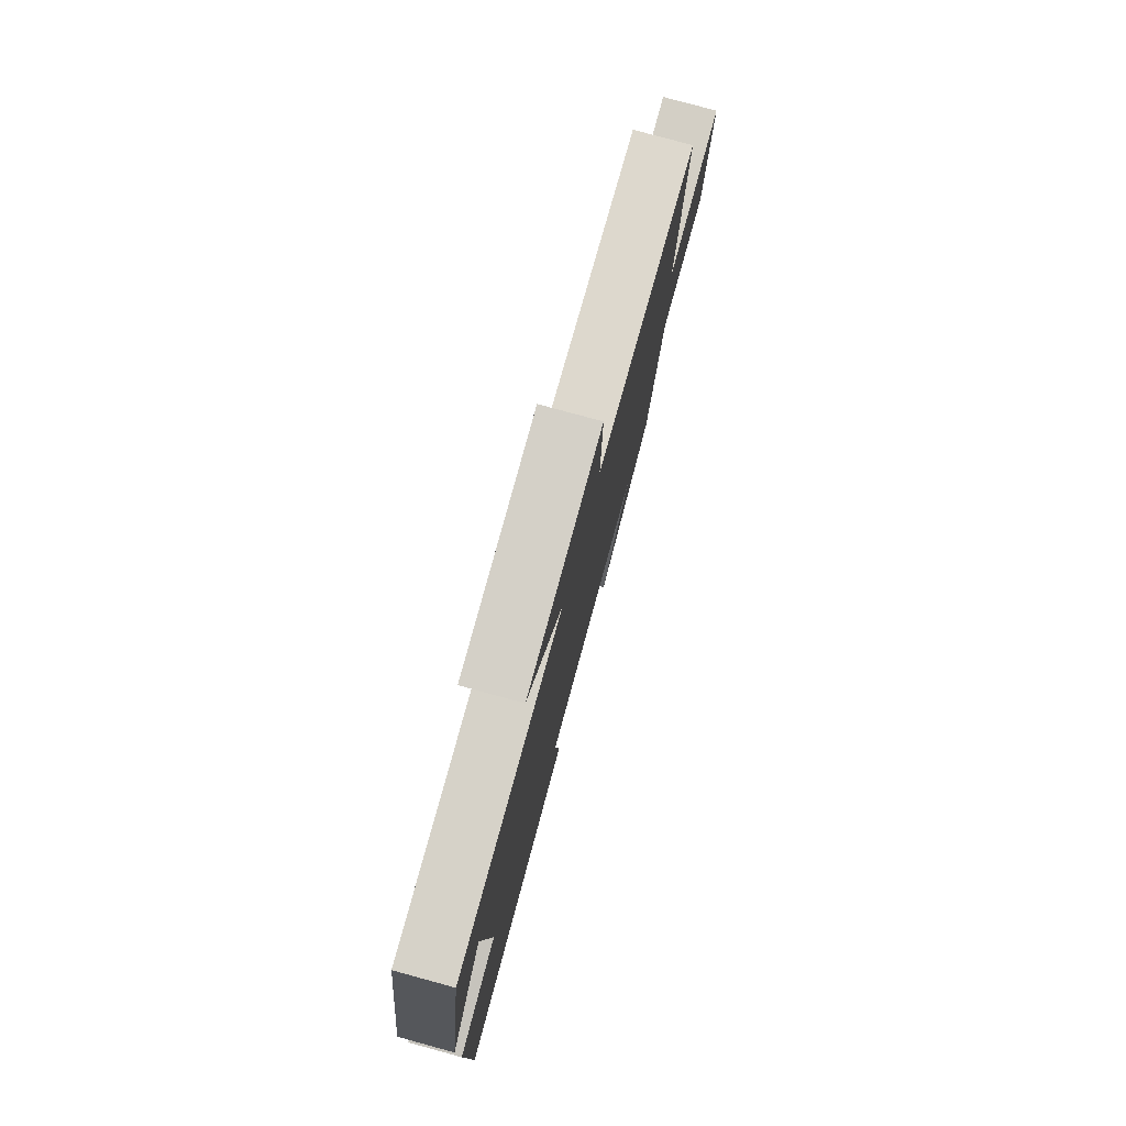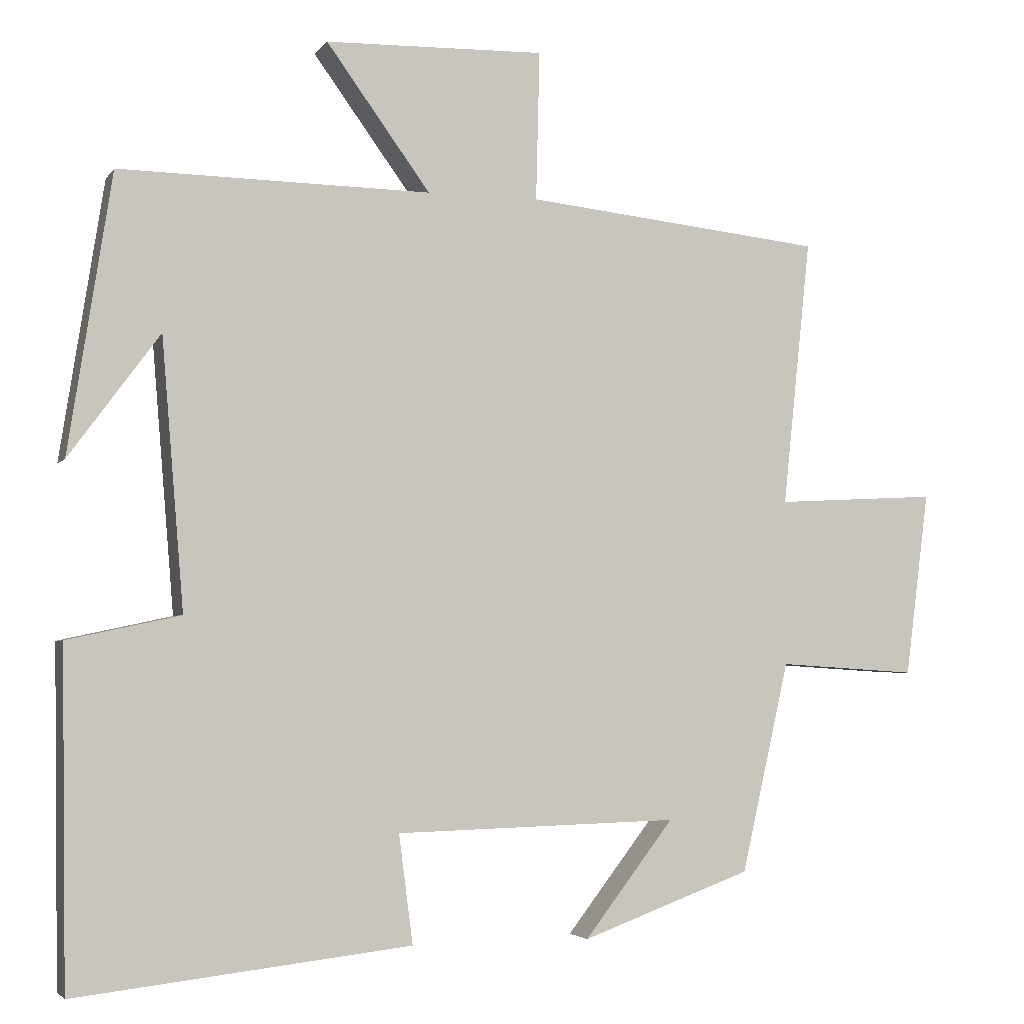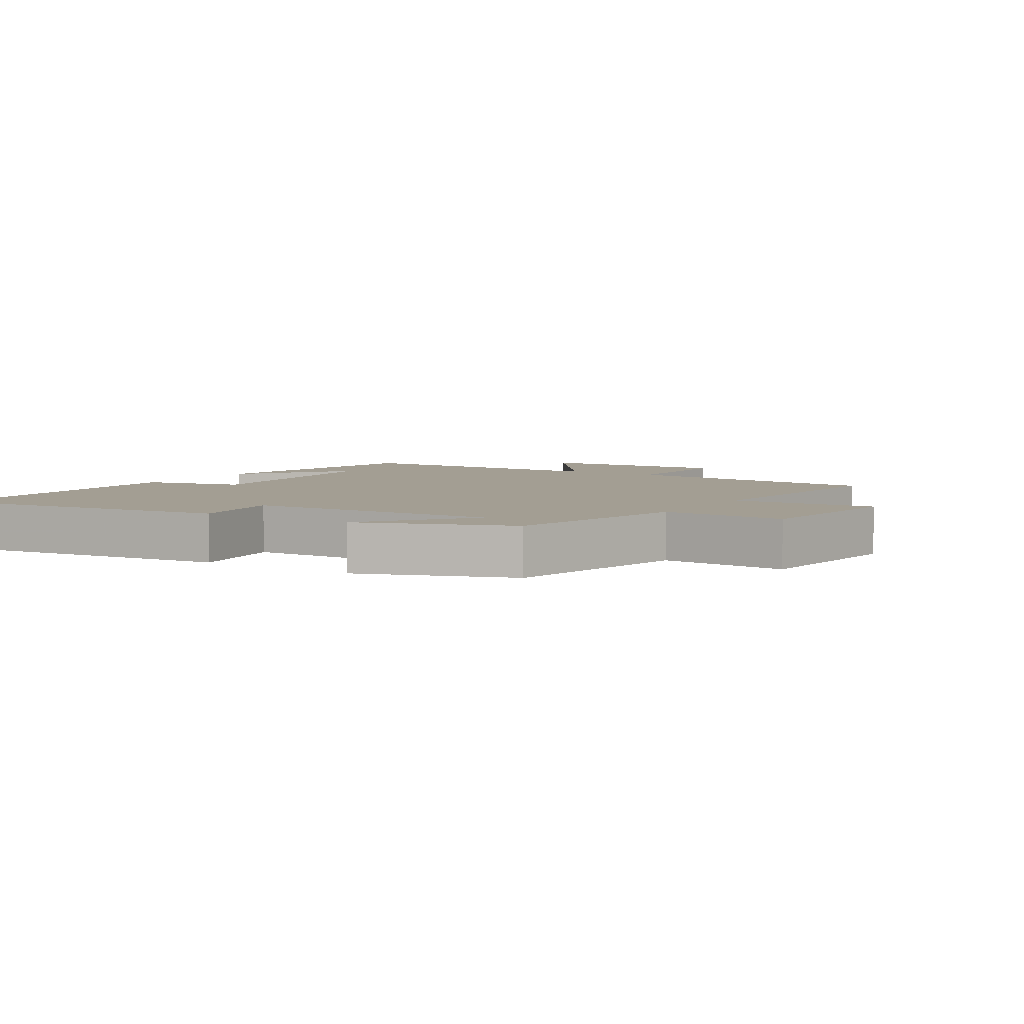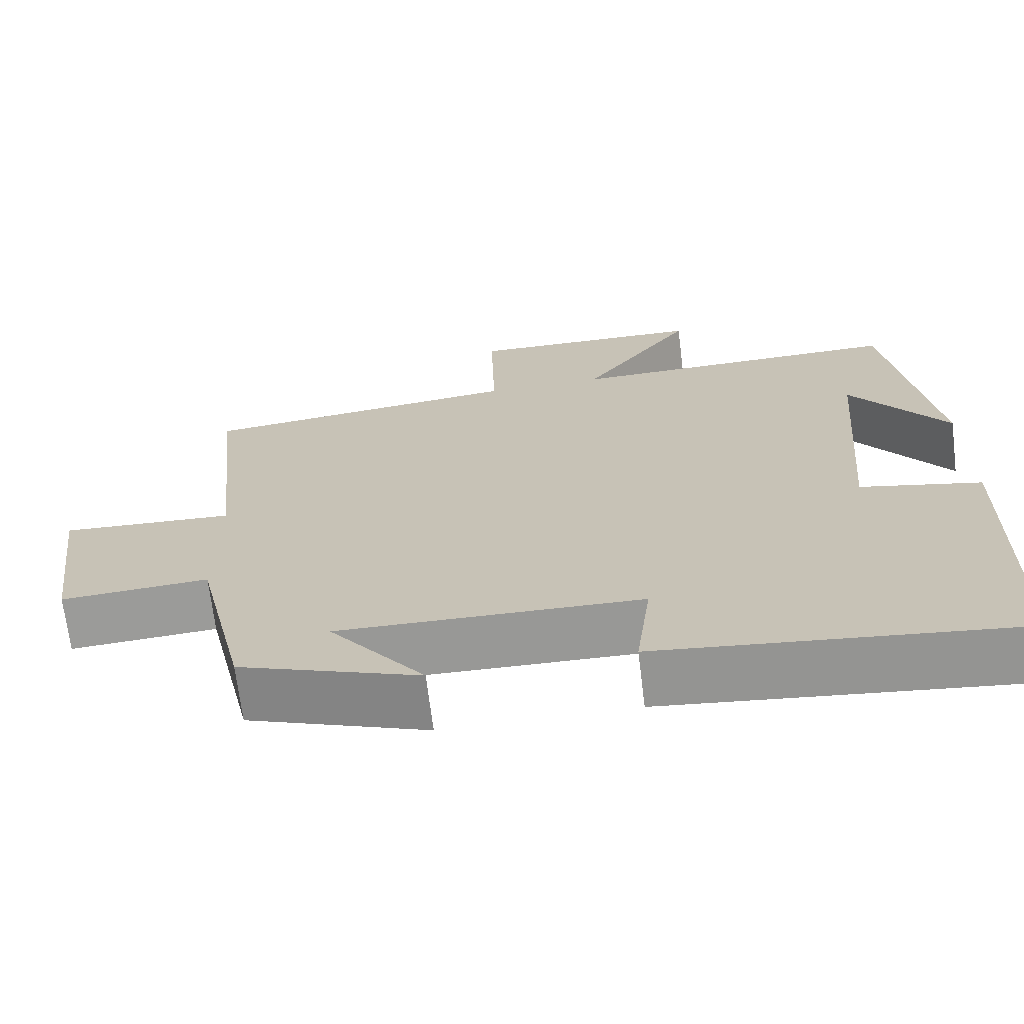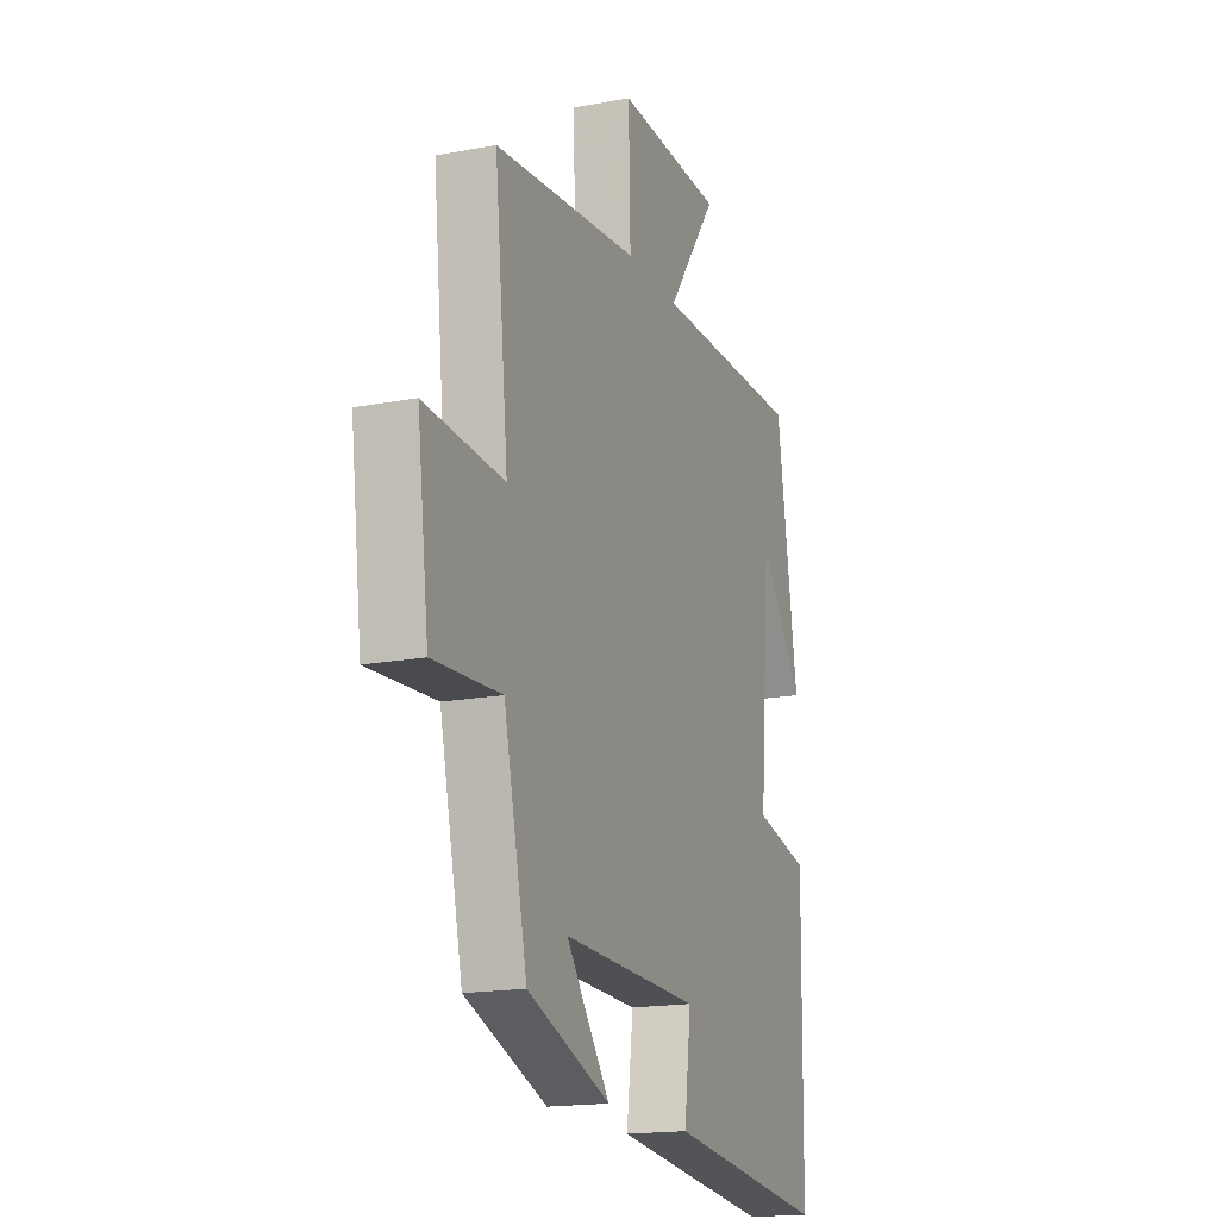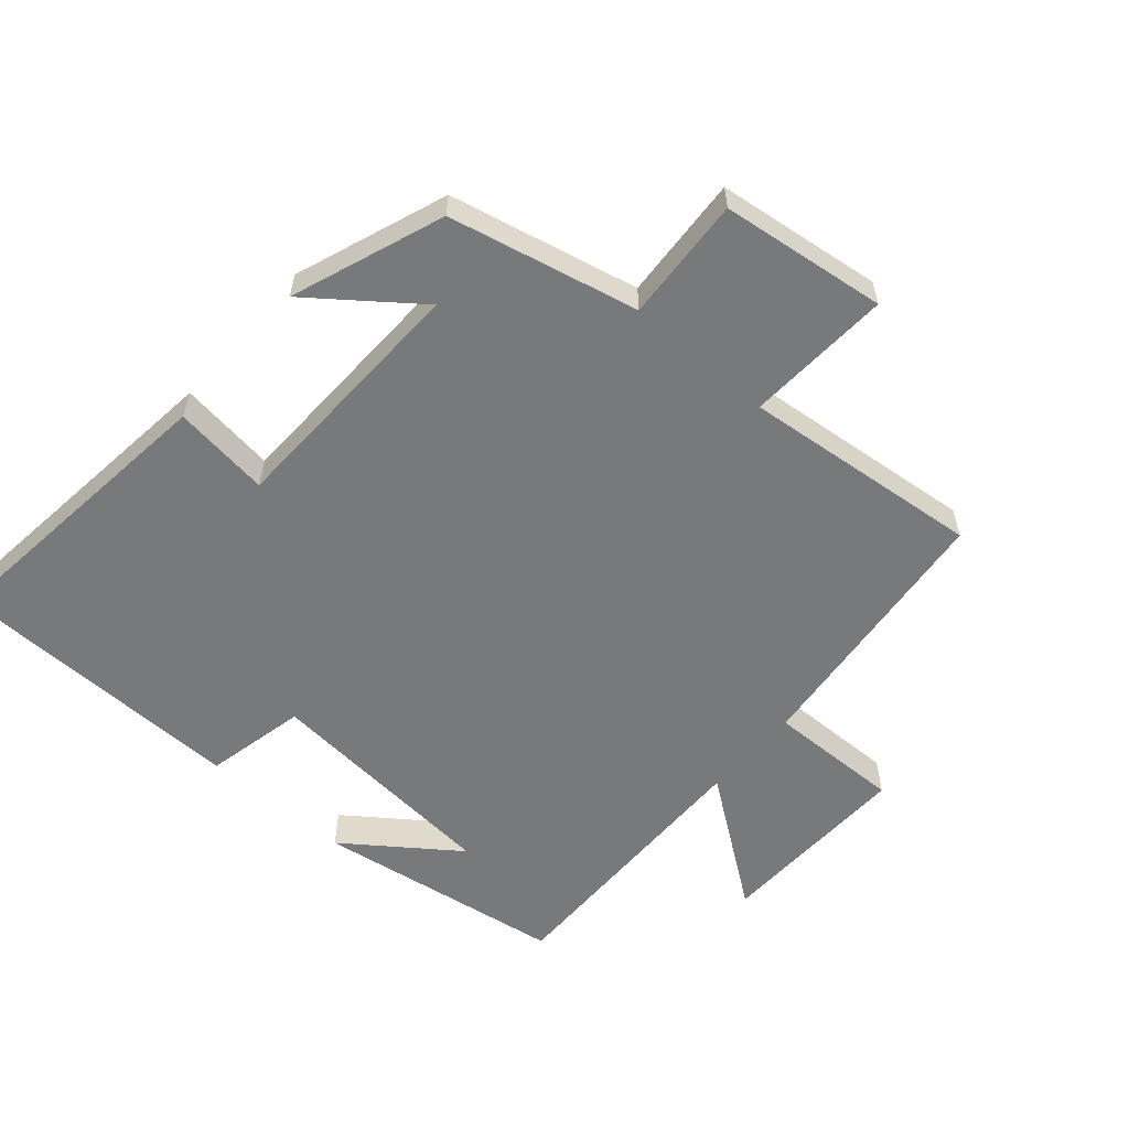
<metadata>
{"format":"obj","ext":"obj","renderer":"f3d","projection":"perspective","resolution":1024,"background":"white","views":[{"elev":78.4,"azim":105.3,"up":"+Z"},{"elev":-3.5,"azim":161.7,"up":"+Z"},{"elev":5.2,"azim":-148.0,"up":"+Y"},{"elev":-68.8,"azim":7.0,"up":"+Z"},{"elev":-17.2,"azim":-69.3,"up":"+Z"},{"elev":-57.7,"azim":-131.1,"up":"+Y"}]}
</metadata>
<code>
v -0.435 0.07 -0.416
v -0.5 0.07 -0.131
v -0.688 0.07 -0.143
v -0.72 0.07 0.107
v -0.5 0.07 0.095
v -0.538 0.07 0.457
v -0.133 0.07 0.5
v -0.138 0.07 0.702
v 0.16 0.07 0.694
v 0.019 0.07 0.5
v 0.441 0.07 0.506
v 0.5 0.07 0.129
v 0.377 0.07 0.296
v 0.347 0.07 -0.068
v 0.5 0.07 -0.101
v 0.493 0.07 -0.551
v 0.039 0.07 -0.5
v 0.058 0.07 -0.353
v -0.326 0.07 -0.343
v -0.205 0.07 -0.5
v -0.435 0 -0.416
v -0.5 0 -0.131
v -0.688 0 -0.143
v -0.72 0 0.107
v -0.5 0 0.095
v -0.538 0 0.457
v -0.133 0 0.5
v -0.138 0 0.702
v 0.16 0 0.694
v 0.019 0 0.5
v 0.441 0 0.506
v 0.5 0 0.129
v 0.377 0 0.296
v 0.347 0 -0.068
v 0.5 0 -0.101
v 0.493 0 -0.551
v 0.039 0 -0.5
v 0.058 0 -0.353
v -0.326 0 -0.343
v -0.205 0 -0.5
f 19 20 1 2
f 18 19 2
f 16 17 18
f 15 16 18
f 14 15 18
f 13 14 18 2
f 11 12 13
f 13 2 3
f 11 13 3
f 10 11 3
f 7 8 9 10
f 5 6 7 10
f 5 10 3
f 3 4 5
f 22 21 40 39
f 22 39 38
f 38 37 36
f 38 36 35
f 38 35 34
f 22 38 34 33
f 33 32 31
f 23 22 33
f 23 33 31
f 23 31 30
f 30 29 28 27
f 30 27 26 25
f 23 30 25
f 25 24 23
f 1 21 22 2
f 2 22 23 3
f 3 23 24 4
f 4 24 25 5
f 5 25 26 6
f 6 26 27 7
f 7 27 28 8
f 8 28 29 9
f 9 29 30 10
f 10 30 31 11
f 11 31 32 12
f 12 32 33 13
f 13 33 34 14
f 14 34 35 15
f 15 35 36 16
f 16 36 37 17
f 17 37 38 18
f 18 38 39 19
f 19 39 40 20
f 20 40 21 1

</code>
